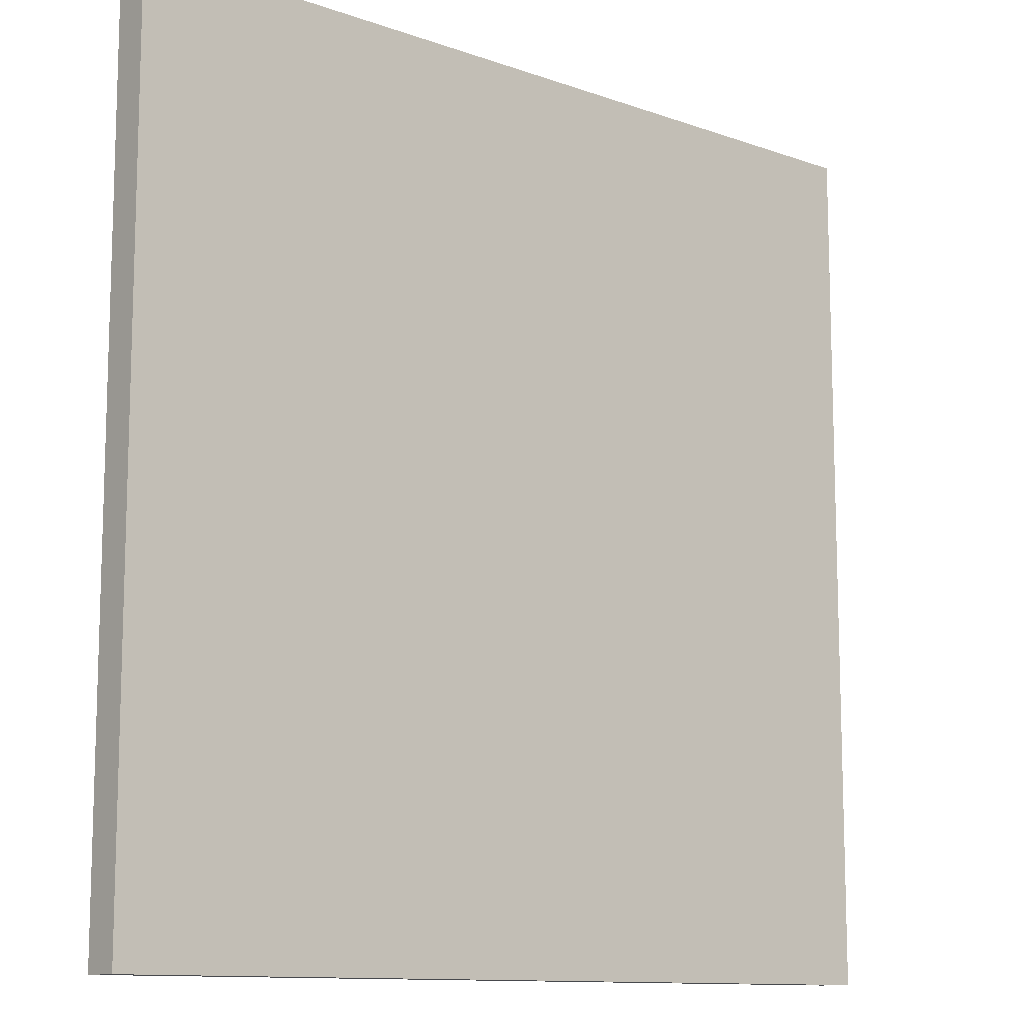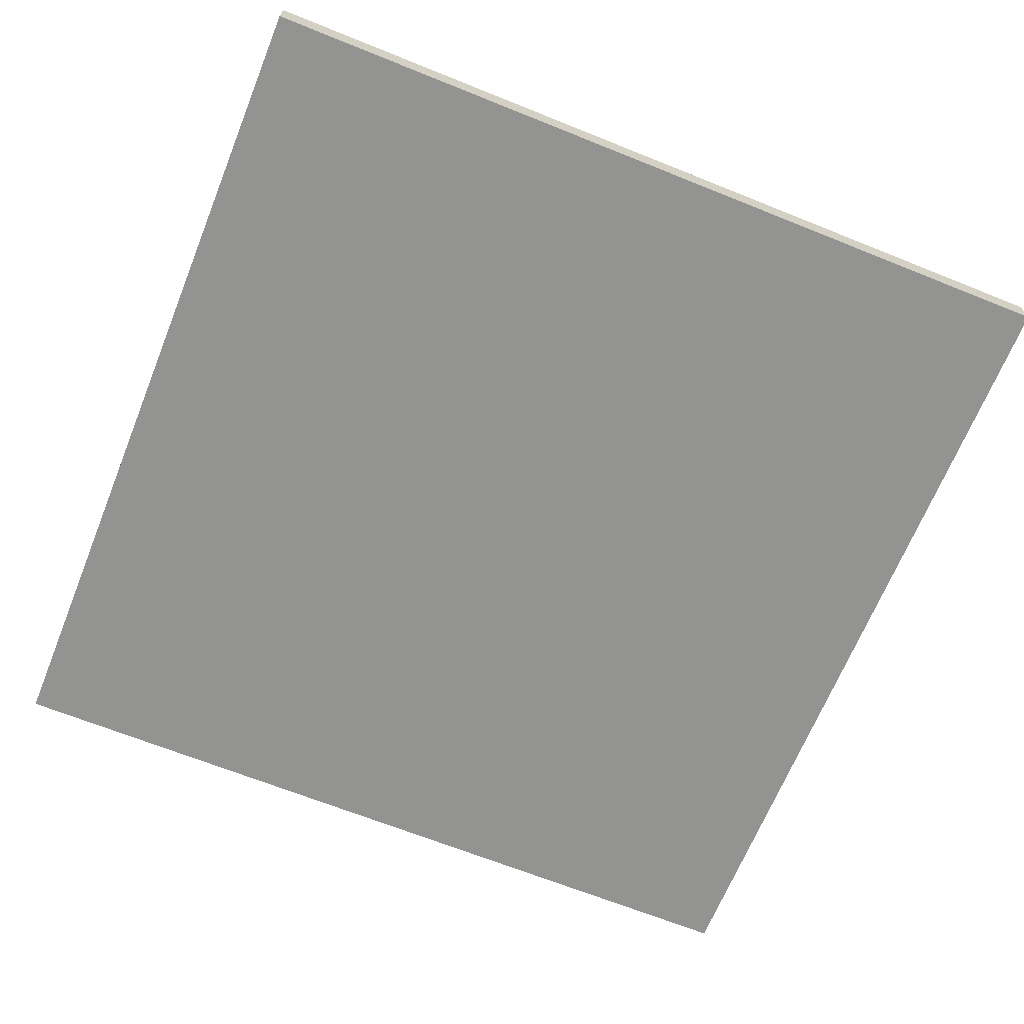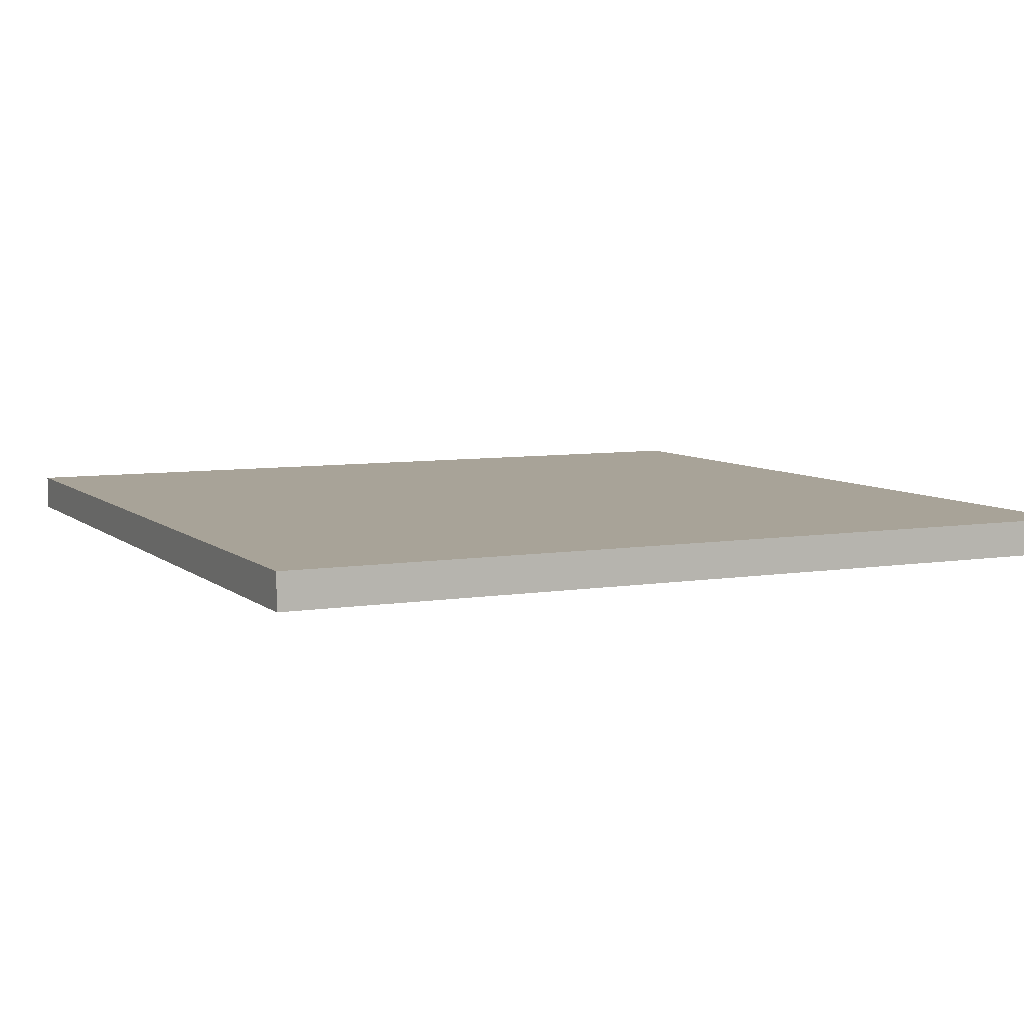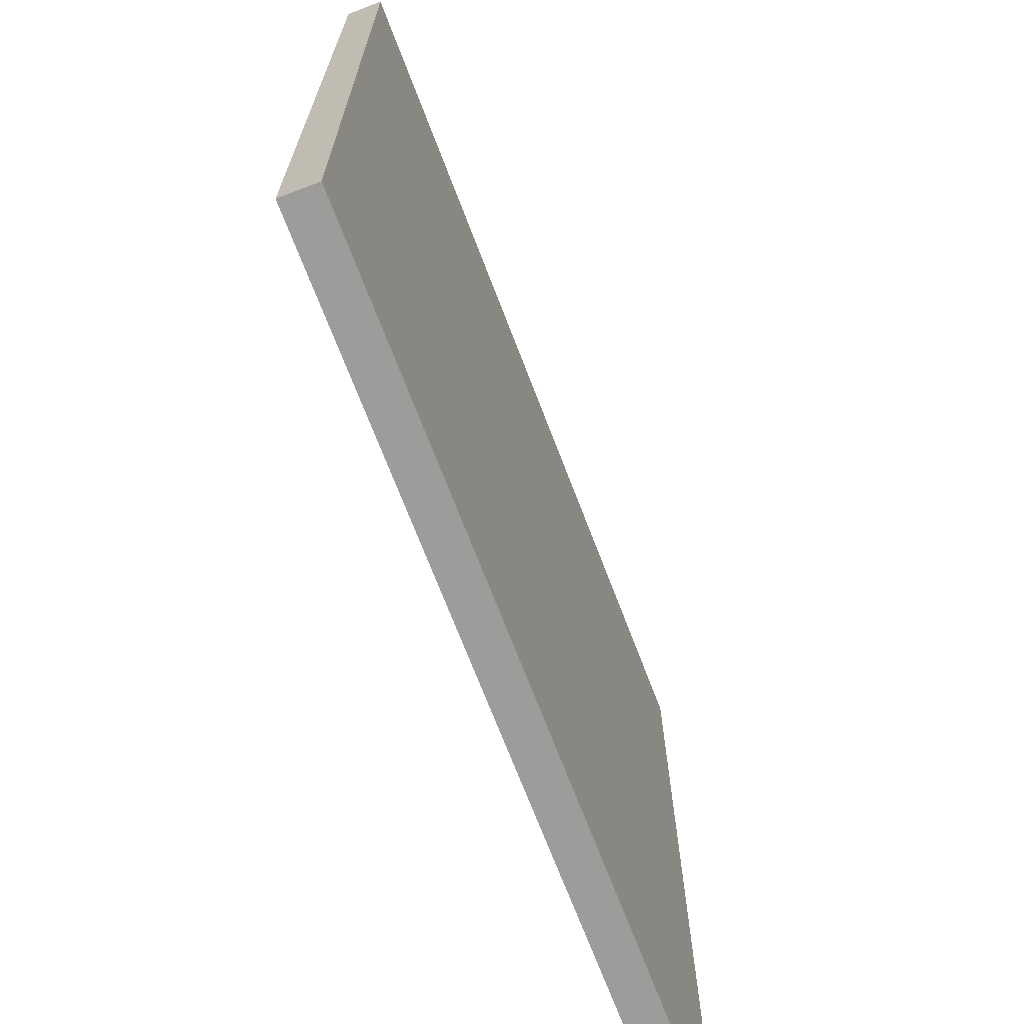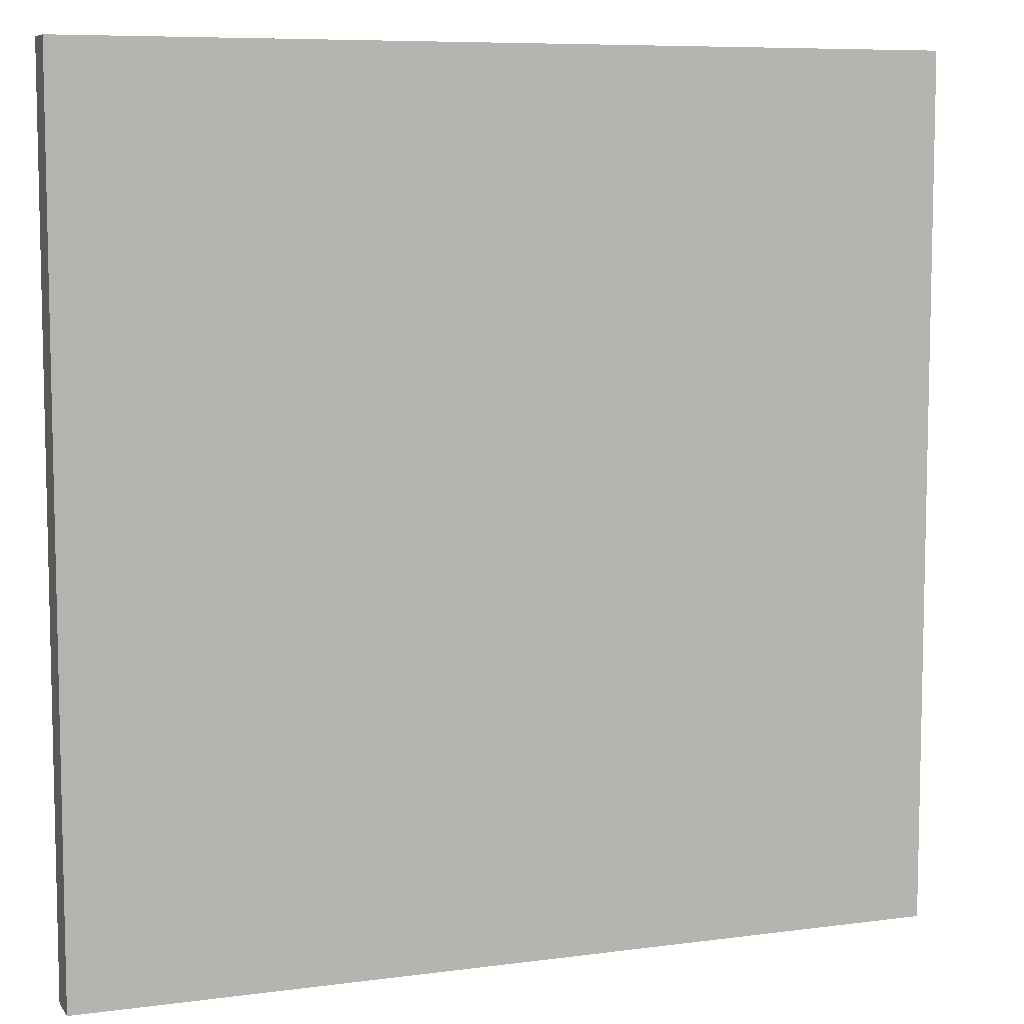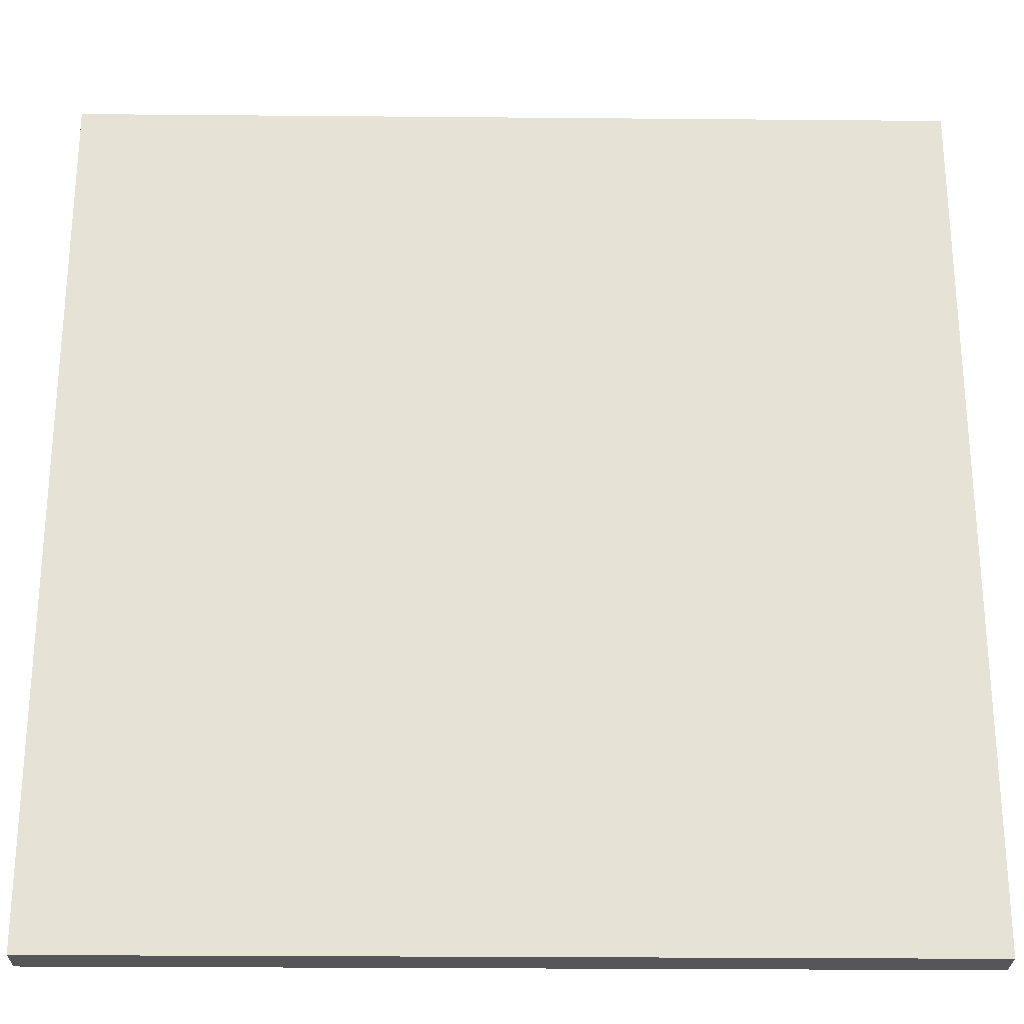
<metadata>
{"format":"obj","ext":"obj","renderer":"f3d","projection":"perspective","resolution":1024,"background":"white","views":[{"elev":-11.5,"azim":-40.8,"up":"+Z"},{"elev":-66.7,"azim":68.0,"up":"+Y"},{"elev":6.9,"azim":154.5,"up":"+Y"},{"elev":-70.1,"azim":110.9,"up":"+Z"},{"elev":7.8,"azim":159.4,"up":"+Z"},{"elev":-25.8,"azim":-0.8,"up":"+Z"}]}
</metadata>
<code>
o
v -21.6 0 -7.2
v -21.6 0 -12
v -21.6 0.1 -7.2
v -21.6 0.1 -12
v -21.6 0.2 -7.2
v -21.6 0.2 -12
v -16.8 0 -7.2
v -16.8 0 -12
v -16.8 0.1 -7.2
v -16.8 0.1 -12
v -16.8 0.2 -7.2
v -16.8 0.2 -12
v -21.6 0 -7.2
v -21.6 0.1 -7.2
v -21.6 0.2 -7.2
v -16.8 0 -7.2
v -16.8 0.1 -7.2
v -16.8 0.2 -7.2
v -21.6 0 -12
v -21.6 0.1 -12
v -21.6 0.2 -12
v -16.8 0 -12
v -16.8 0.1 -12
v -16.8 0.2 -12
v -21.6 0 -7.2
v -16.8 0 -7.2
v -21.6 0 -12
v -16.8 0 -12
v -21.6 0.2 -7.2
v -16.8 0.2 -7.2
v -21.5 0.2 -7.3
v -20.6 0.2 -7.3
v -20.5 0.2 -7.3
v -19.3 0.2 -7.3
v -19.2 0.2 -7.3
v -18 0.2 -7.3
v -17.9 0.2 -7.3
v -16.9 0.2 -7.3
v -21.5 0.2 -8.3
v -20.6 0.2 -8.3
v -20.5 0.2 -8.3
v -19.3 0.2 -8.3
v -19.2 0.2 -8.3
v -18 0.2 -8.3
v -17.9 0.2 -8.3
v -16.9 0.2 -8.3
v -21.5 0.2 -8.4
v -20.6 0.2 -8.4
v -20.5 0.2 -8.4
v -19.3 0.2 -8.4
v -19.2 0.2 -8.4
v -18 0.2 -8.4
v -17.9 0.2 -8.4
v -16.9 0.2 -8.4
v -21.5 0.2 -9.5
v -20.6 0.2 -9.5
v -20.5 0.2 -9.5
v -19.3 0.2 -9.5
v -19.2 0.2 -9.5
v -18 0.2 -9.5
v -17.9 0.2 -9.5
v -16.9 0.2 -9.5
v -21.5 0.2 -9.6
v -20.6 0.2 -9.6
v -20.5 0.2 -9.6
v -19.3 0.2 -9.6
v -19.2 0.2 -9.6
v -18 0.2 -9.6
v -17.9 0.2 -9.6
v -16.9 0.2 -9.6
v -21.5 0.2 -10.7
v -20.6 0.2 -10.7
v -20.5 0.2 -10.7
v -19.3 0.2 -10.7
v -19.2 0.2 -10.7
v -18 0.2 -10.7
v -17.9 0.2 -10.7
v -16.9 0.2 -10.7
v -21.5 0.2 -10.8
v -20.6 0.2 -10.8
v -20.5 0.2 -10.8
v -19.3 0.2 -10.8
v -19.2 0.2 -10.8
v -18 0.2 -10.8
v -17.9 0.2 -10.8
v -16.9 0.2 -10.8
v -21.5 0.2 -11.9
v -20.6 0.2 -11.9
v -20.5 0.2 -11.9
v -19.3 0.2 -11.9
v -19.2 0.2 -11.9
v -18 0.2 -11.9
v -17.9 0.2 -11.9
v -16.9 0.2 -11.9
v -21.6 0.2 -12
v -16.8 0.2 -12
f 3 2 1
f 4 2 3
f 5 4 3
f 6 4 5
f 7 8 9
f 9 8 10
f 9 10 11
f 11 10 12
f 16 14 13
f 17 15 14
f 17 14 16
f 18 15 17
f 19 20 22
f 20 21 23
f 22 20 23
f 23 21 24
f 27 26 25
f 28 26 27
f 29 30 31
f 31 30 32
f 32 30 33
f 33 30 34
f 34 30 35
f 35 30 36
f 36 30 37
f 37 30 38
f 29 31 39
f 31 32 39
f 32 33 40
f 39 32 40
f 33 34 41
f 40 33 41
f 34 35 42
f 41 34 42
f 35 36 43
f 42 35 43
f 36 37 44
f 43 36 44
f 37 38 45
f 44 37 45
f 38 30 46
f 45 38 46
f 44 45 47
f 43 44 47
f 45 46 47
f 42 43 47
f 41 42 47
f 40 41 47
f 39 40 47
f 29 39 47
f 47 46 48
f 48 46 49
f 49 46 50
f 50 46 51
f 51 46 52
f 52 46 53
f 46 30 54
f 53 46 54
f 29 47 55
f 47 48 55
f 48 49 56
f 55 48 56
f 49 50 57
f 56 49 57
f 50 51 58
f 57 50 58
f 51 52 59
f 58 51 59
f 52 53 60
f 59 52 60
f 53 54 61
f 60 53 61
f 54 30 62
f 61 54 62
f 58 59 63
f 60 61 63
f 61 62 63
f 57 58 63
f 56 57 63
f 55 56 63
f 29 55 63
f 59 60 63
f 63 62 64
f 64 62 65
f 65 62 66
f 66 62 67
f 67 62 68
f 68 62 69
f 62 30 70
f 69 62 70
f 29 63 71
f 63 64 71
f 64 65 72
f 71 64 72
f 65 66 73
f 72 65 73
f 66 67 74
f 73 66 74
f 67 68 75
f 74 67 75
f 68 69 76
f 75 68 76
f 69 70 77
f 76 69 77
f 70 30 78
f 77 70 78
f 74 75 79
f 76 77 79
f 77 78 79
f 73 74 79
f 72 73 79
f 71 72 79
f 29 71 79
f 75 76 79
f 79 78 80
f 80 78 81
f 81 78 82
f 82 78 83
f 83 78 84
f 84 78 85
f 78 30 86
f 85 78 86
f 29 79 87
f 79 80 87
f 80 81 88
f 87 80 88
f 81 82 89
f 88 81 89
f 82 83 90
f 89 82 90
f 83 84 91
f 90 83 91
f 84 85 92
f 91 84 92
f 85 86 93
f 92 85 93
f 86 30 94
f 93 86 94
f 90 91 95
f 92 93 95
f 93 94 95
f 89 90 95
f 88 89 95
f 87 88 95
f 29 87 95
f 91 92 95
f 94 30 96
f 95 94 96

</code>
